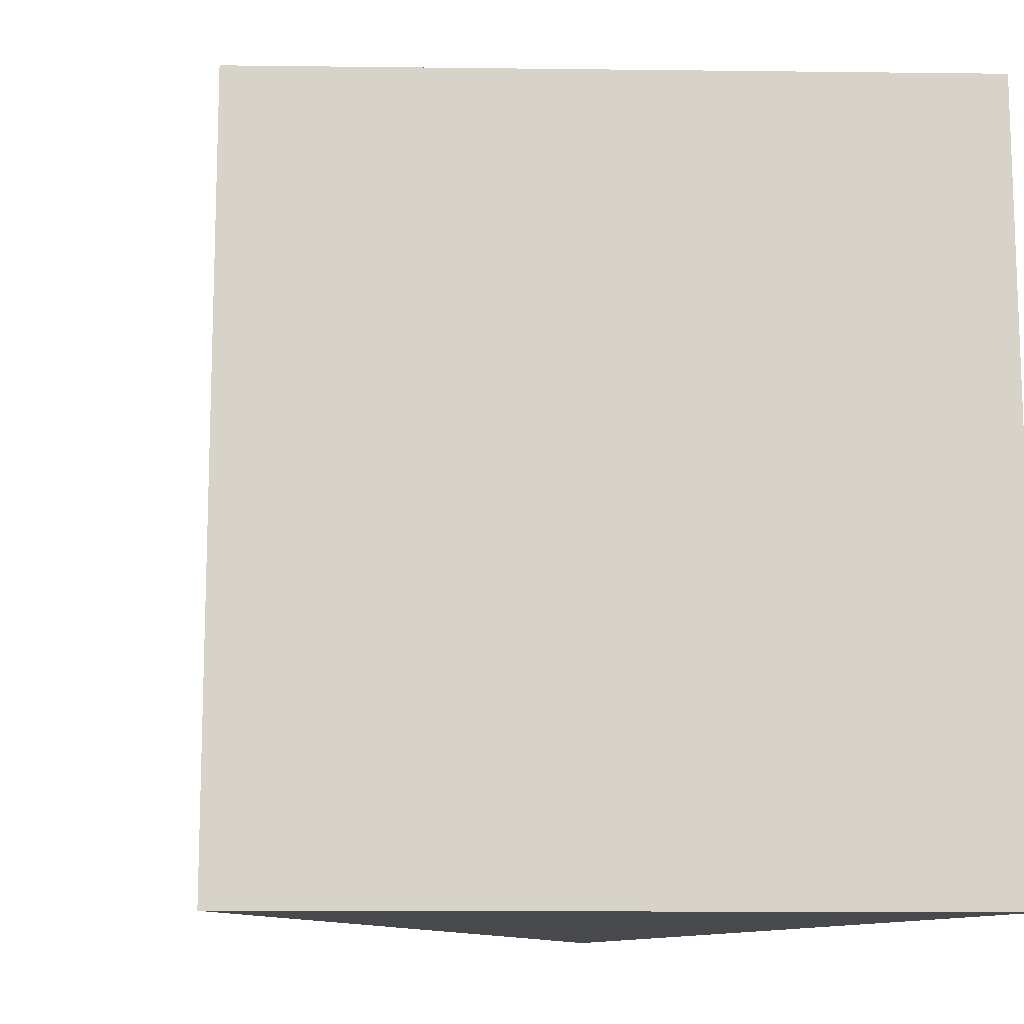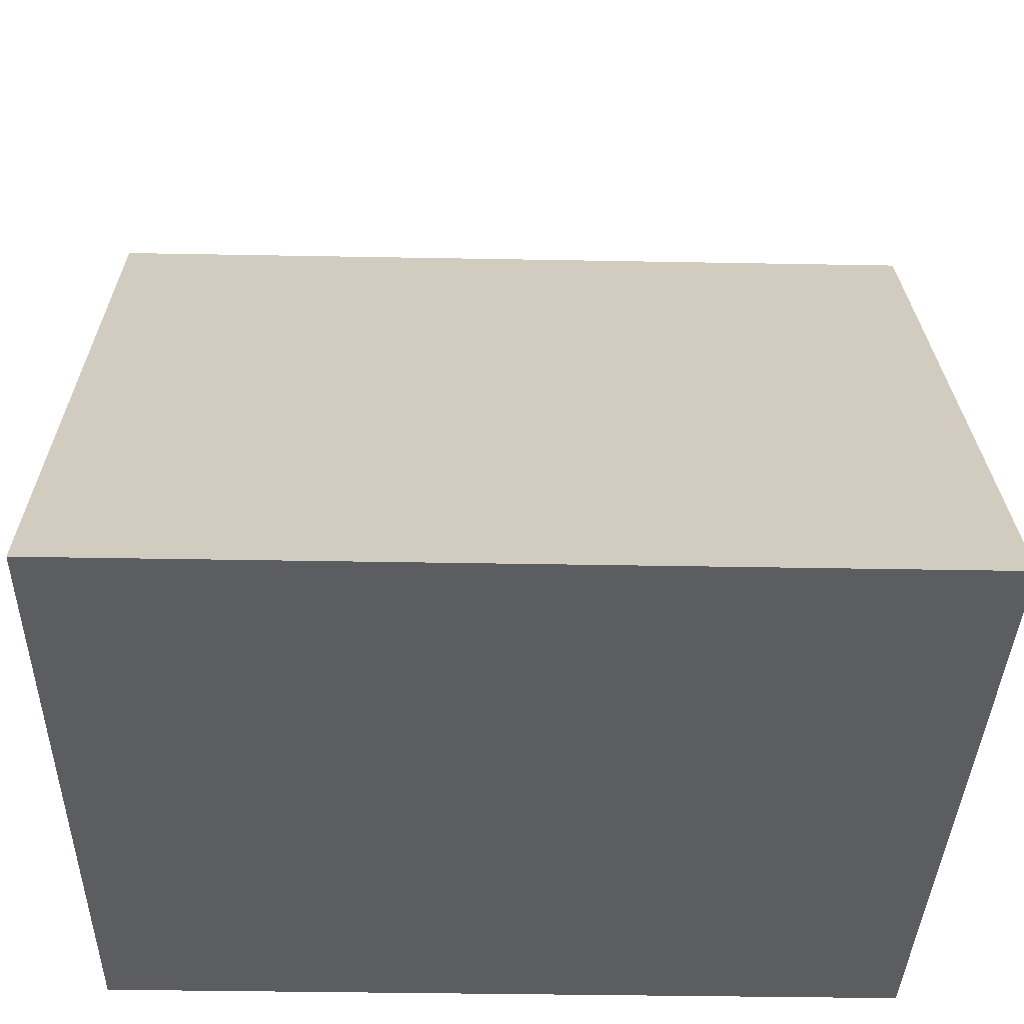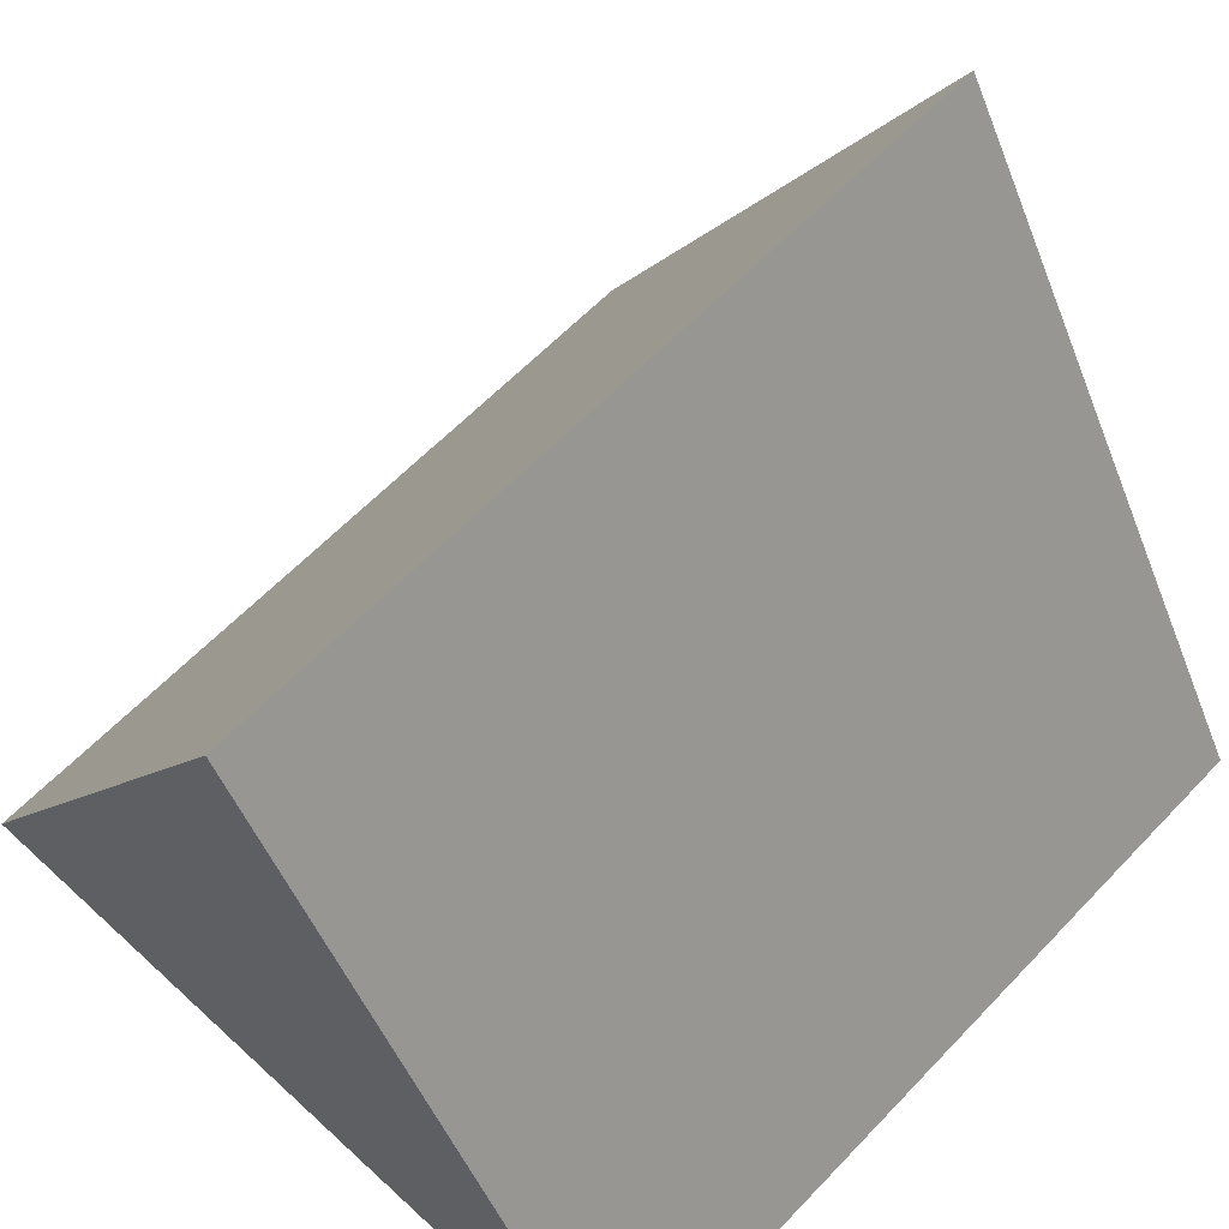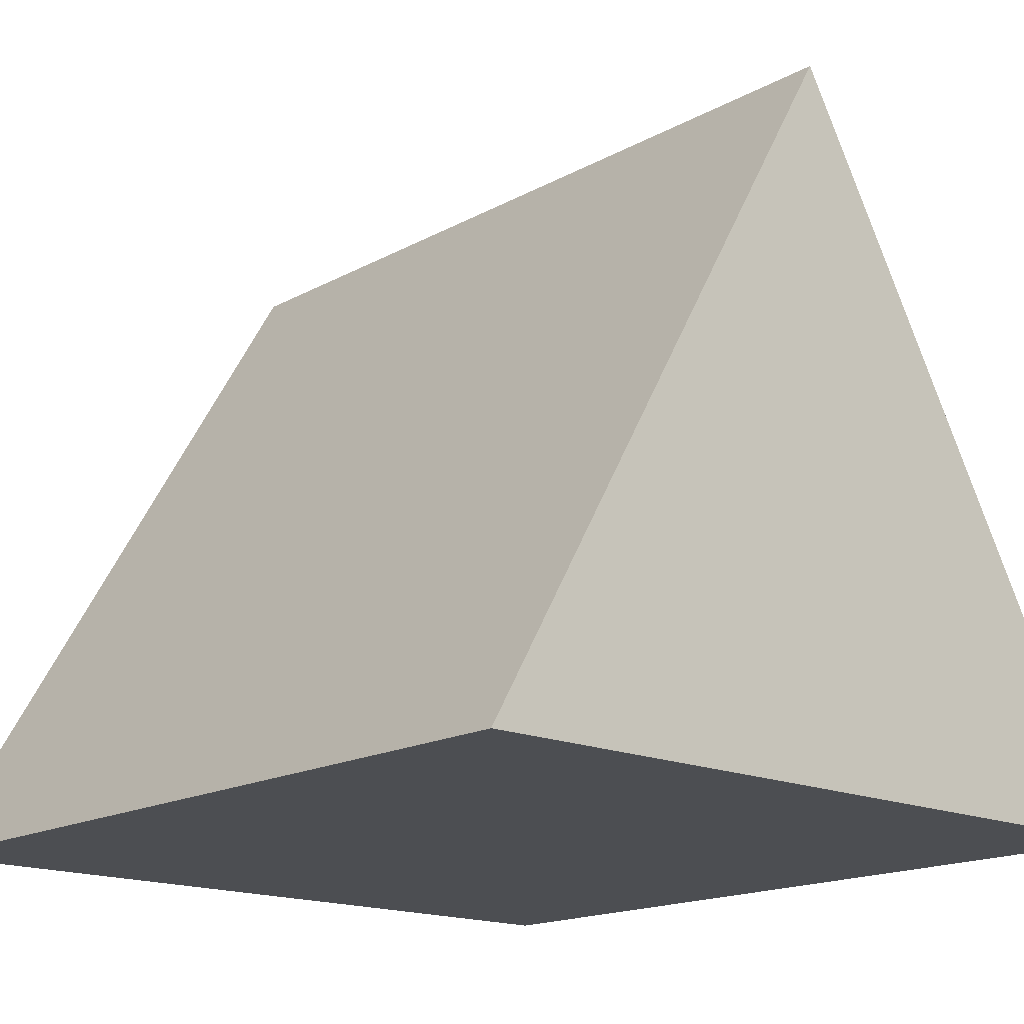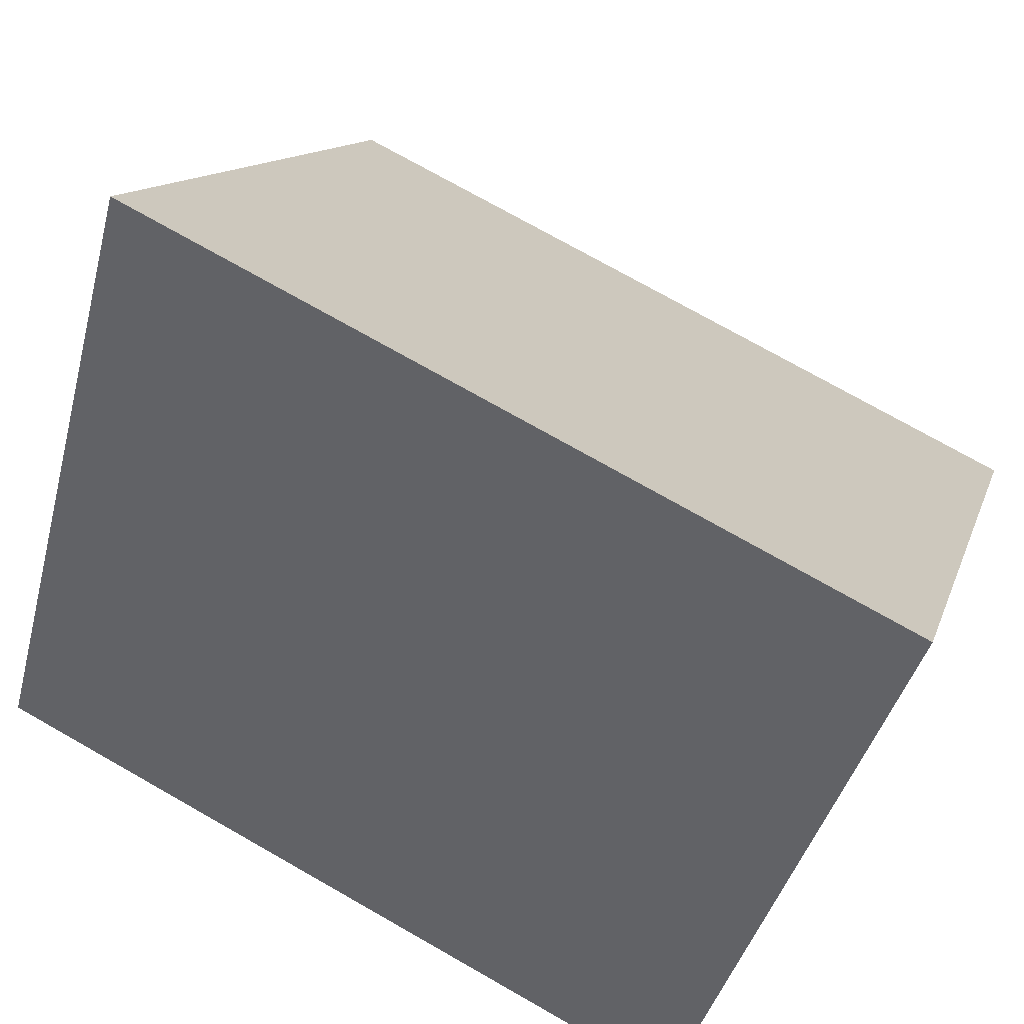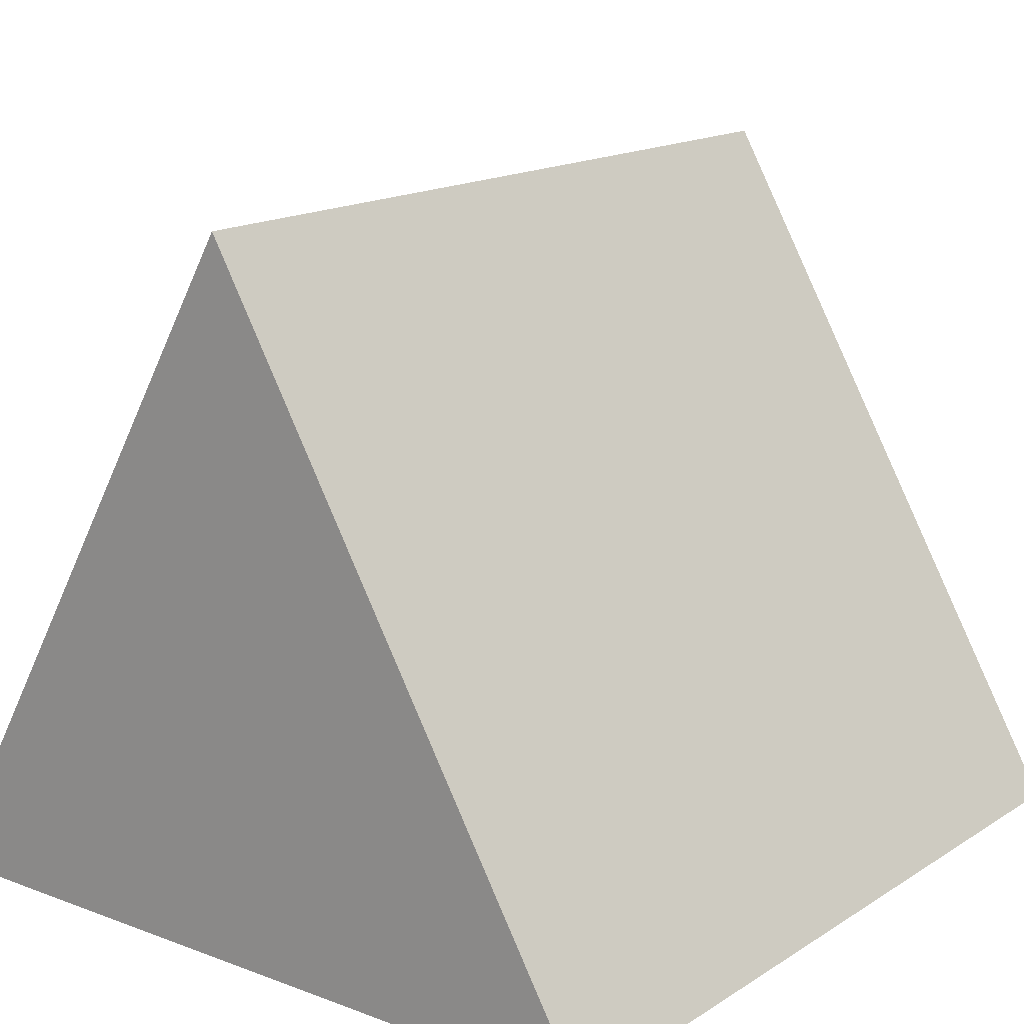
<metadata>
{"format":"obj","ext":"obj","renderer":"f3d","projection":"perspective","resolution":1024,"background":"white","views":[{"elev":-12.2,"azim":58.4,"up":"+Y"},{"elev":-36.3,"azim":88.6,"up":"+Z"},{"elev":60.8,"azim":43.2,"up":"+Z"},{"elev":-16.6,"azim":-41.9,"up":"+Z"},{"elev":75.4,"azim":-60.5,"up":"+Z"},{"elev":15.9,"azim":-142.2,"up":"+Z"}]}
</metadata>
<code>
o prism
v 0.1839 -0.1939 -0.01327
v 0 -0.1939 0.3052
v -0.1839 -0.1939 -0.01327
v 0 0.1939 0.3052
v -0.1839 0.1939 -0.01327
v 0.1839 0.1939 -0.01327
f 1 2 3
f 3 2 4 5
f 2 1 6 4
f 1 3 5 6
f 6 5 4

</code>
